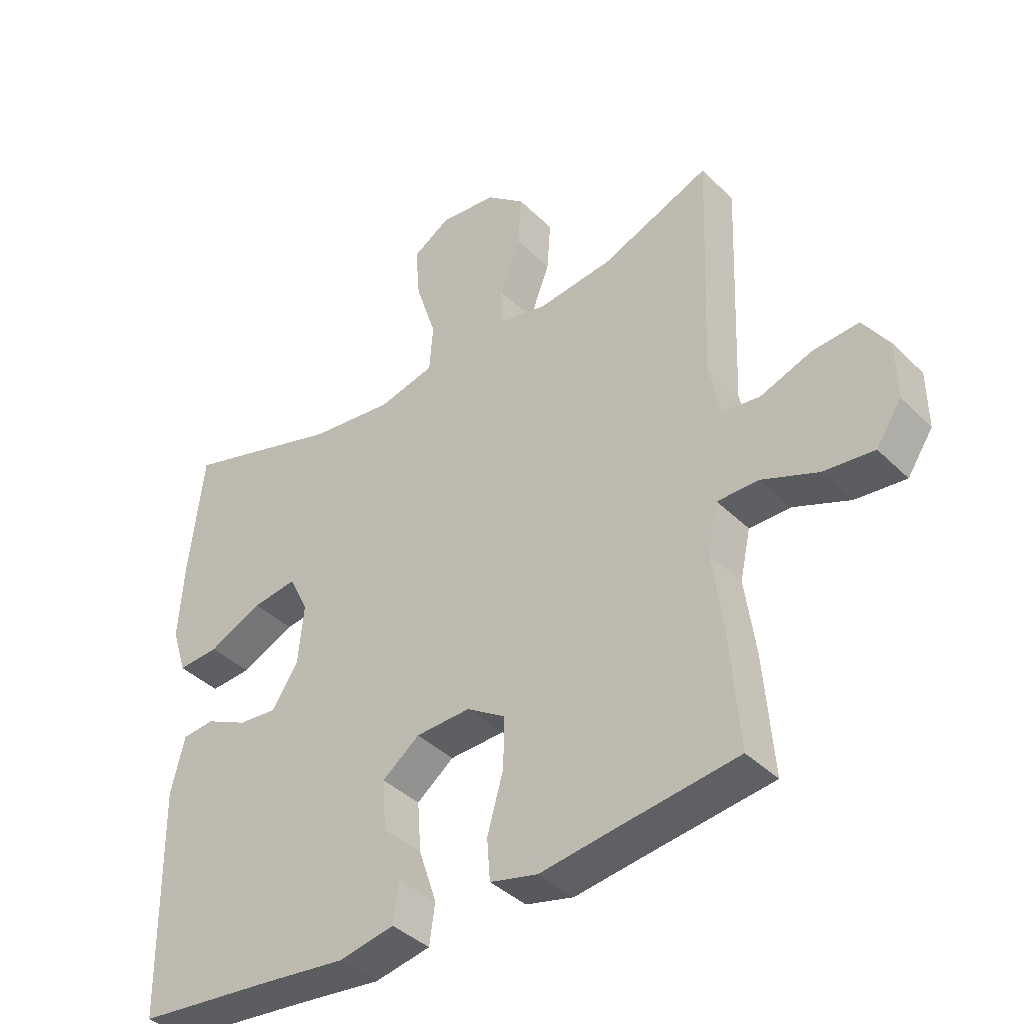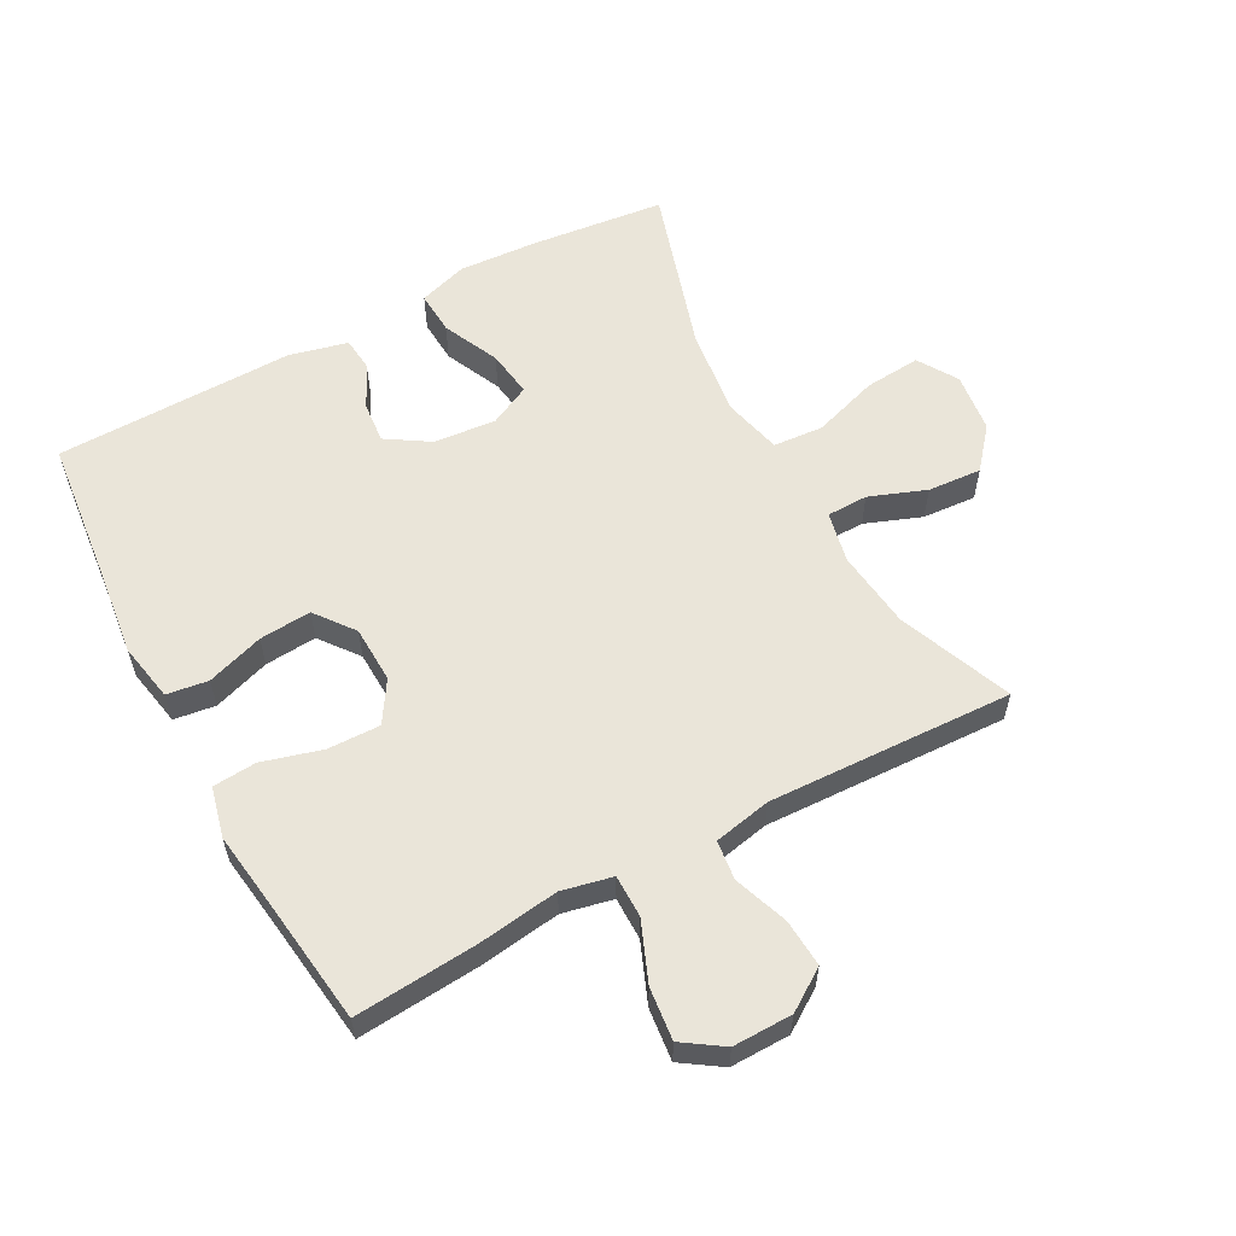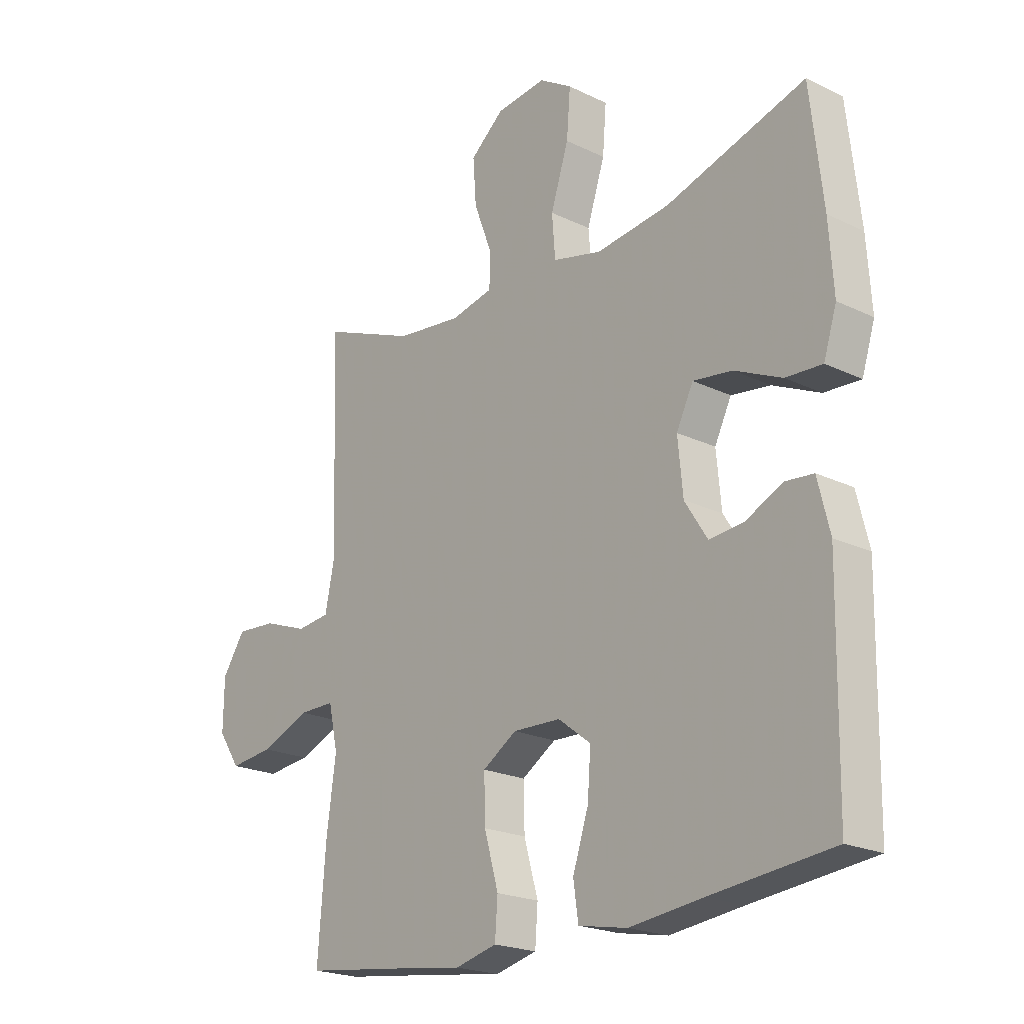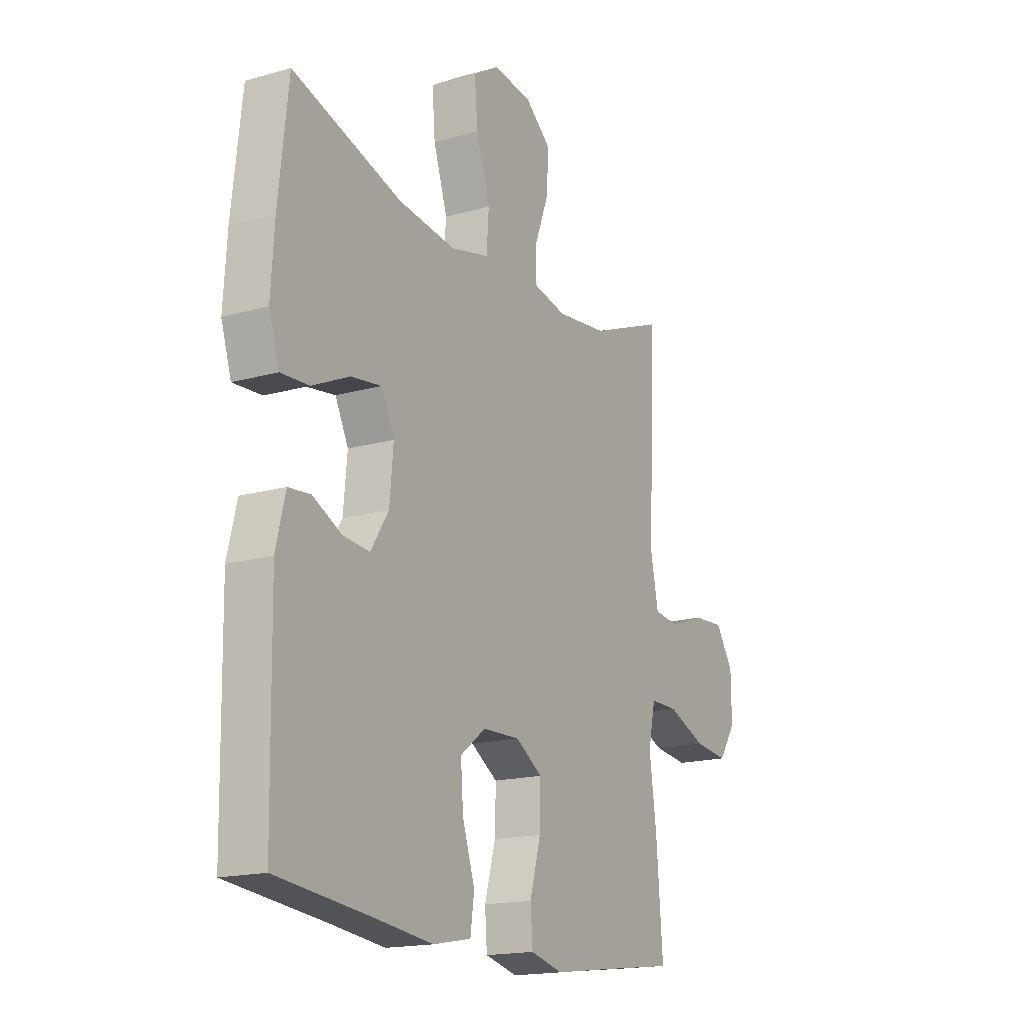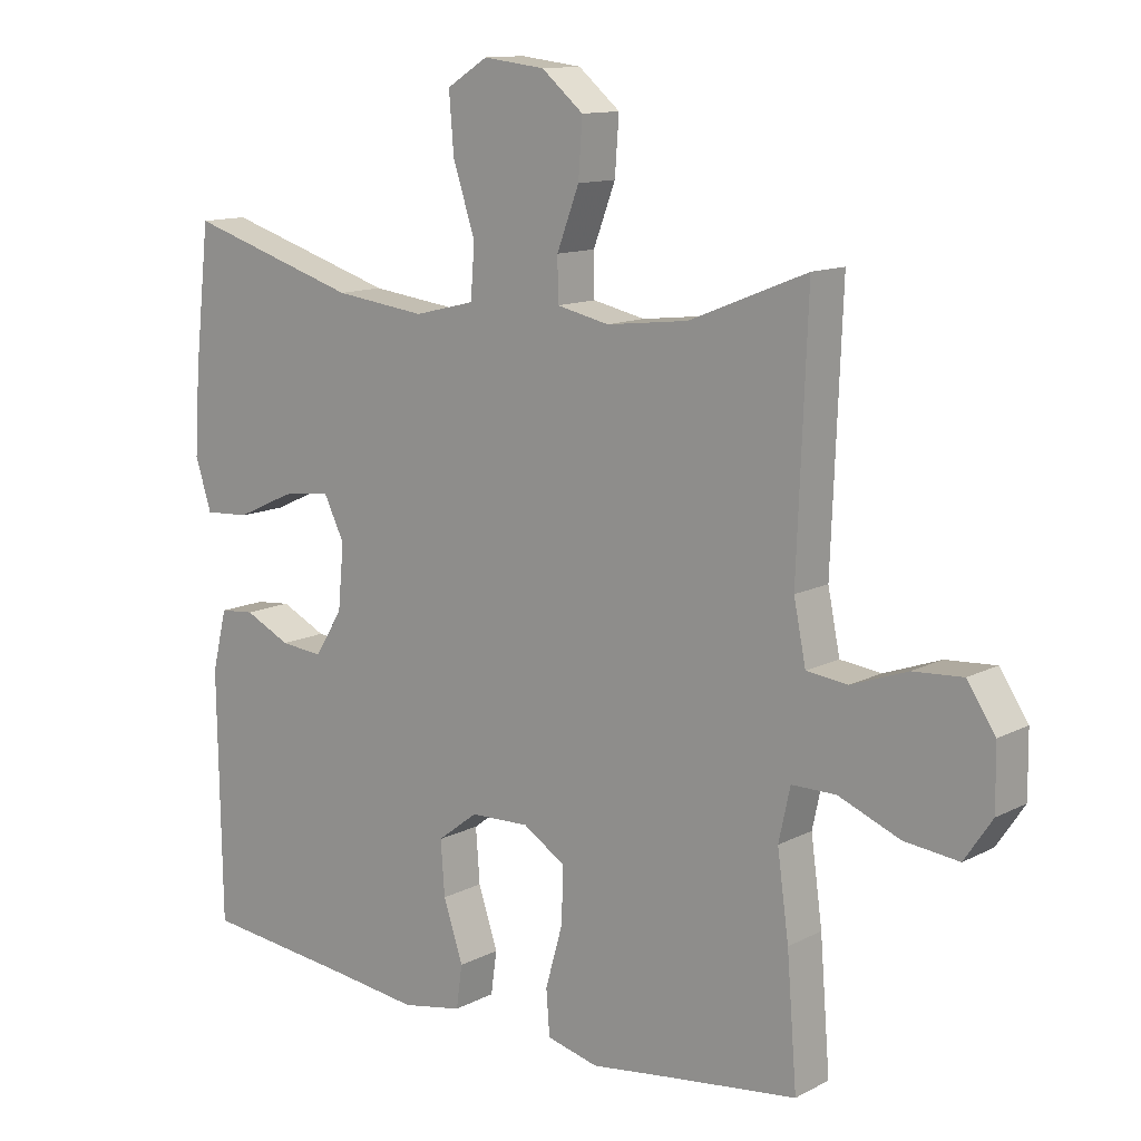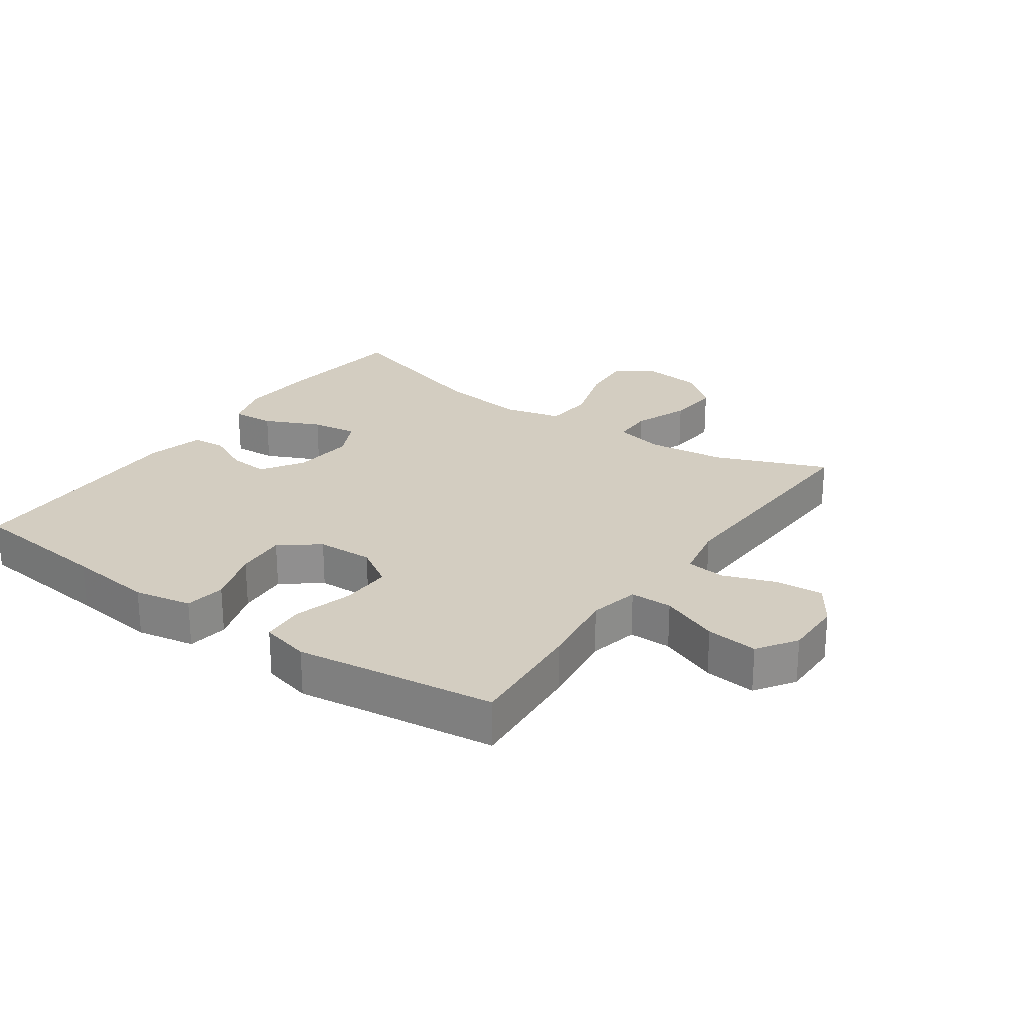
<metadata>
{"format":"obj","ext":"obj","renderer":"f3d","projection":"perspective","resolution":1024,"background":"white","views":[{"elev":-39.8,"azim":-140.1,"up":"+Z"},{"elev":58.4,"azim":-118.4,"up":"+Y"},{"elev":-21.2,"azim":49.2,"up":"+Z"},{"elev":-17.1,"azim":119.6,"up":"+Z"},{"elev":12.3,"azim":-140.2,"up":"+Z"},{"elev":24.8,"azim":-144.9,"up":"+Y"}]}
</metadata>
<code>
v -0.5 0.07 0.5
v -0.325 0.07 0.43
v -0.204 0.07 0.416
v -0.126 0.07 0.433
v -0.125 0.07 0.496
v -0.158 0.07 0.583
v -0.164 0.07 0.666
v -0.102 0.07 0.718
v -0.01 0.07 0.729
v 0.051 0.07 0.691
v 0.044 0.07 0.605
v 0.011 0.07 0.503
v 0.017 0.07 0.426
v 0.107 0.07 0.404
v 0.243 0.07 0.421
v 0.5 0.07 0.5
v 0.523 0.07 0.295
v 0.531 0.07 0.172
v 0.507 0.07 0.096
v 0.44 0.07 0.1
v 0.353 0.07 0.14
v 0.281 0.07 0.15
v 0.25 0.07 0.087
v 0.259 0.07 -0.009
v 0.301 0.07 -0.075
v 0.364 0.07 -0.069
v 0.432 0.07 -0.036
v 0.484 0.07 -0.041
v 0.506 0.07 -0.131
v 0.5 0.07 -0.5
v 0.276 0.07 -0.524
v 0.142 0.07 -0.54
v 0.052 0.07 -0.523
v 0.043 0.07 -0.459
v 0.072 0.07 -0.371
v 0.078 0.07 -0.291
v 0.018 0.07 -0.245
v -0.07 0.07 -0.242
v -0.133 0.07 -0.282
v -0.131 0.07 -0.363
v -0.105 0.07 -0.455
v -0.11 0.07 -0.522
v -0.187 0.07 -0.541
v -0.305 0.07 -0.525
v -0.5 0.07 -0.5
v -0.485 0.07 -0.31
v -0.468 0.07 -0.186
v -0.485 0.07 -0.108
v -0.551 0.07 -0.108
v -0.642 0.07 -0.145
v -0.723 0.07 -0.154
v -0.764 0.07 -0.093
v -0.763 0.07 -0.001
v -0.721 0.07 0.062
v -0.647 0.07 0.057
v -0.564 0.07 0.027
v -0.503 0.07 0.034
v -0.485 0.07 0.123
v -0.5 0 0.5
v -0.325 0 0.43
v -0.204 0 0.416
v -0.126 0 0.433
v -0.125 0 0.496
v -0.158 0 0.583
v -0.164 0 0.666
v -0.102 0 0.718
v -0.01 0 0.729
v 0.051 0 0.691
v 0.044 0 0.605
v 0.011 0 0.503
v 0.017 0 0.426
v 0.107 0 0.404
v 0.243 0 0.421
v 0.5 0 0.5
v 0.523 0 0.295
v 0.531 0 0.172
v 0.507 0 0.096
v 0.44 0 0.1
v 0.353 0 0.14
v 0.281 0 0.15
v 0.25 0 0.087
v 0.259 0 -0.009
v 0.301 0 -0.075
v 0.364 0 -0.069
v 0.432 0 -0.036
v 0.484 0 -0.041
v 0.506 0 -0.131
v 0.5 0 -0.5
v 0.276 0 -0.524
v 0.142 0 -0.54
v 0.052 0 -0.523
v 0.043 0 -0.459
v 0.072 0 -0.371
v 0.078 0 -0.291
v 0.018 0 -0.245
v -0.07 0 -0.242
v -0.133 0 -0.282
v -0.131 0 -0.363
v -0.105 0 -0.455
v -0.11 0 -0.522
v -0.187 0 -0.541
v -0.305 0 -0.525
v -0.5 0 -0.5
v -0.485 0 -0.31
v -0.468 0 -0.186
v -0.485 0 -0.108
v -0.551 0 -0.108
v -0.642 0 -0.145
v -0.723 0 -0.154
v -0.764 0 -0.093
v -0.763 0 -0.001
v -0.721 0 0.062
v -0.647 0 0.057
v -0.564 0 0.027
v -0.503 0 0.034
v -0.485 0 0.123
f 54 55 56
f 53 54 56
f 52 53 56
f 51 52 56
f 50 51 56
f 49 50 56
f 48 49 56 57
f 47 48 57 58
f 44 45 46 47
f 47 58 1
f 44 47 1
f 43 44 1
f 42 43 1
f 41 42 1
f 40 41 1
f 33 34 35
f 32 33 35
f 31 32 35
f 31 35 36
f 30 31 36
f 29 30 36
f 28 29 36
f 27 28 36
f 26 27 36
f 25 26 36 37
f 19 20 21
f 18 19 21
f 17 18 21
f 16 17 21
f 15 16 21
f 14 15 21 22
f 13 14 22 23
f 10 11 12
f 9 10 12
f 8 9 12
f 7 8 12
f 6 7 12
f 5 6 12
f 4 5 12 13
f 13 23 24
f 4 13 24
f 3 4 24
f 39 40 1 2
f 25 37 38
f 24 25 38
f 3 24 38
f 2 3 38
f 2 38 39
f 114 113 112
f 114 112 111
f 114 111 110
f 114 110 109
f 114 109 108
f 114 108 107
f 115 114 107 106
f 116 115 106 105
f 105 104 103 102
f 59 116 105
f 59 105 102
f 59 102 101
f 59 101 100
f 59 100 99
f 59 99 98
f 93 92 91
f 93 91 90
f 93 90 89
f 94 93 89
f 94 89 88
f 94 88 87
f 94 87 86
f 94 86 85
f 94 85 84
f 95 94 84 83
f 79 78 77
f 79 77 76
f 79 76 75
f 79 75 74
f 79 74 73
f 80 79 73 72
f 81 80 72 71
f 70 69 68
f 70 68 67
f 70 67 66
f 70 66 65
f 70 65 64
f 70 64 63
f 71 70 63 62
f 82 81 71
f 82 71 62
f 82 62 61
f 60 59 98 97
f 96 95 83
f 96 83 82
f 96 82 61
f 96 61 60
f 97 96 60
f 1 59 60 2
f 2 60 61 3
f 3 61 62 4
f 4 62 63 5
f 5 63 64 6
f 6 64 65 7
f 7 65 66 8
f 8 66 67 9
f 9 67 68 10
f 10 68 69 11
f 11 69 70 12
f 12 70 71 13
f 13 71 72 14
f 14 72 73 15
f 15 73 74 16
f 16 74 75 17
f 17 75 76 18
f 18 76 77 19
f 19 77 78 20
f 20 78 79 21
f 21 79 80 22
f 22 80 81 23
f 23 81 82 24
f 24 82 83 25
f 25 83 84 26
f 26 84 85 27
f 27 85 86 28
f 28 86 87 29
f 29 87 88 30
f 30 88 89 31
f 31 89 90 32
f 32 90 91 33
f 33 91 92 34
f 34 92 93 35
f 35 93 94 36
f 36 94 95 37
f 37 95 96 38
f 38 96 97 39
f 39 97 98 40
f 40 98 99 41
f 41 99 100 42
f 42 100 101 43
f 43 101 102 44
f 44 102 103 45
f 45 103 104 46
f 46 104 105 47
f 47 105 106 48
f 48 106 107 49
f 49 107 108 50
f 50 108 109 51
f 51 109 110 52
f 52 110 111 53
f 53 111 112 54
f 54 112 113 55
f 55 113 114 56
f 56 114 115 57
f 57 115 116 58
f 58 116 59 1

</code>
